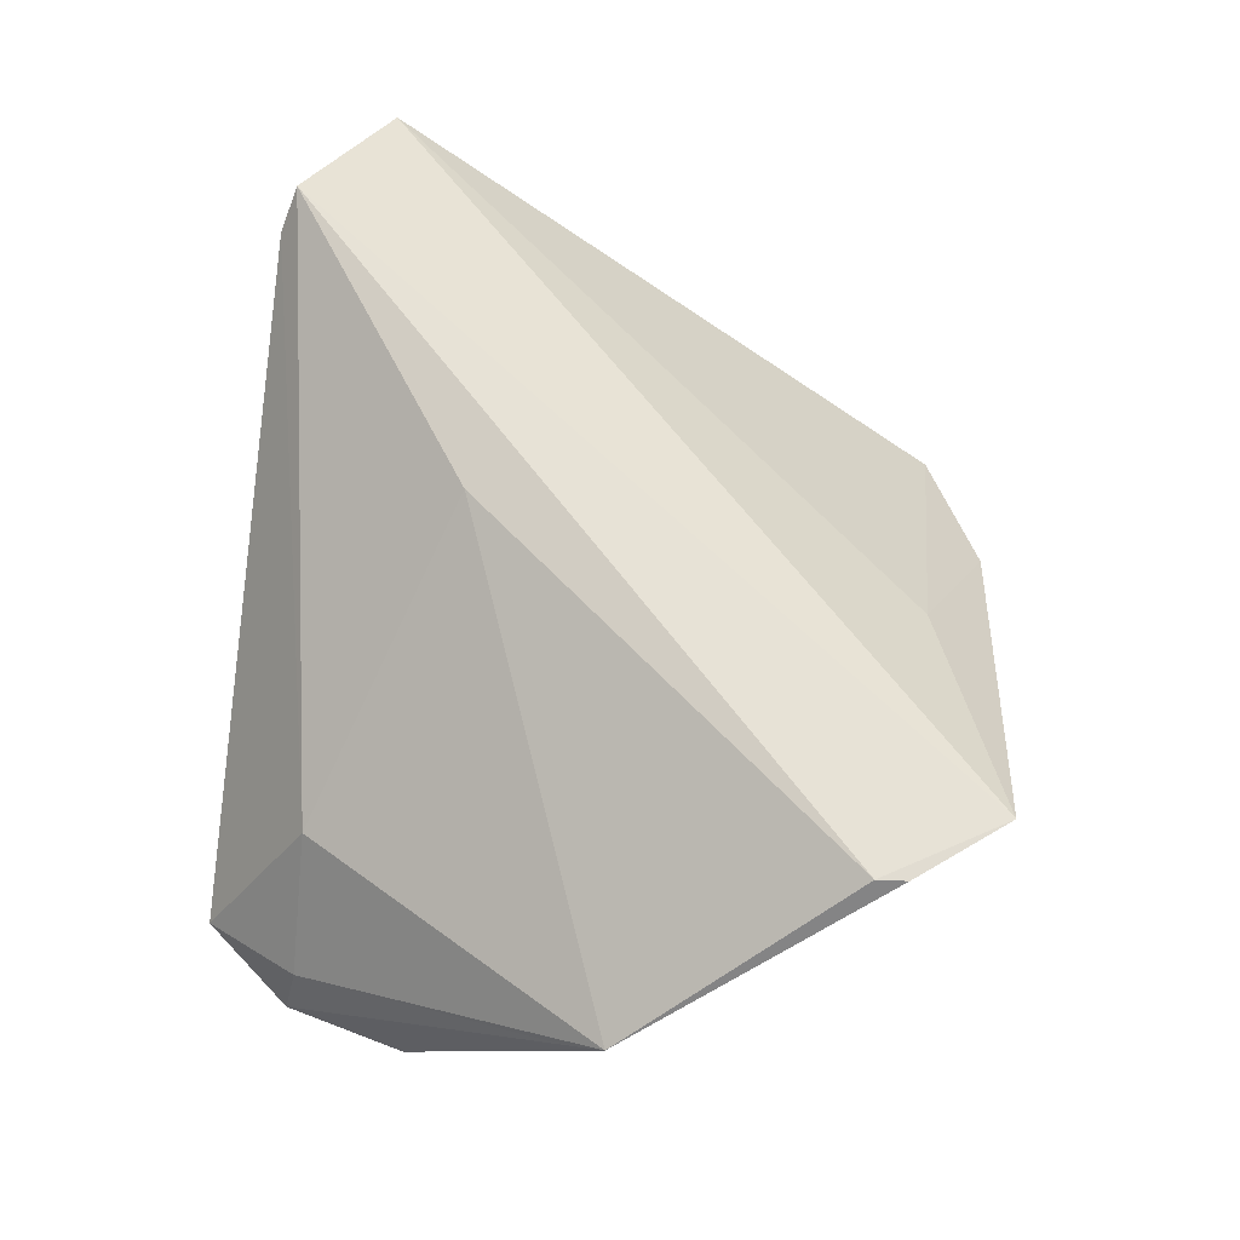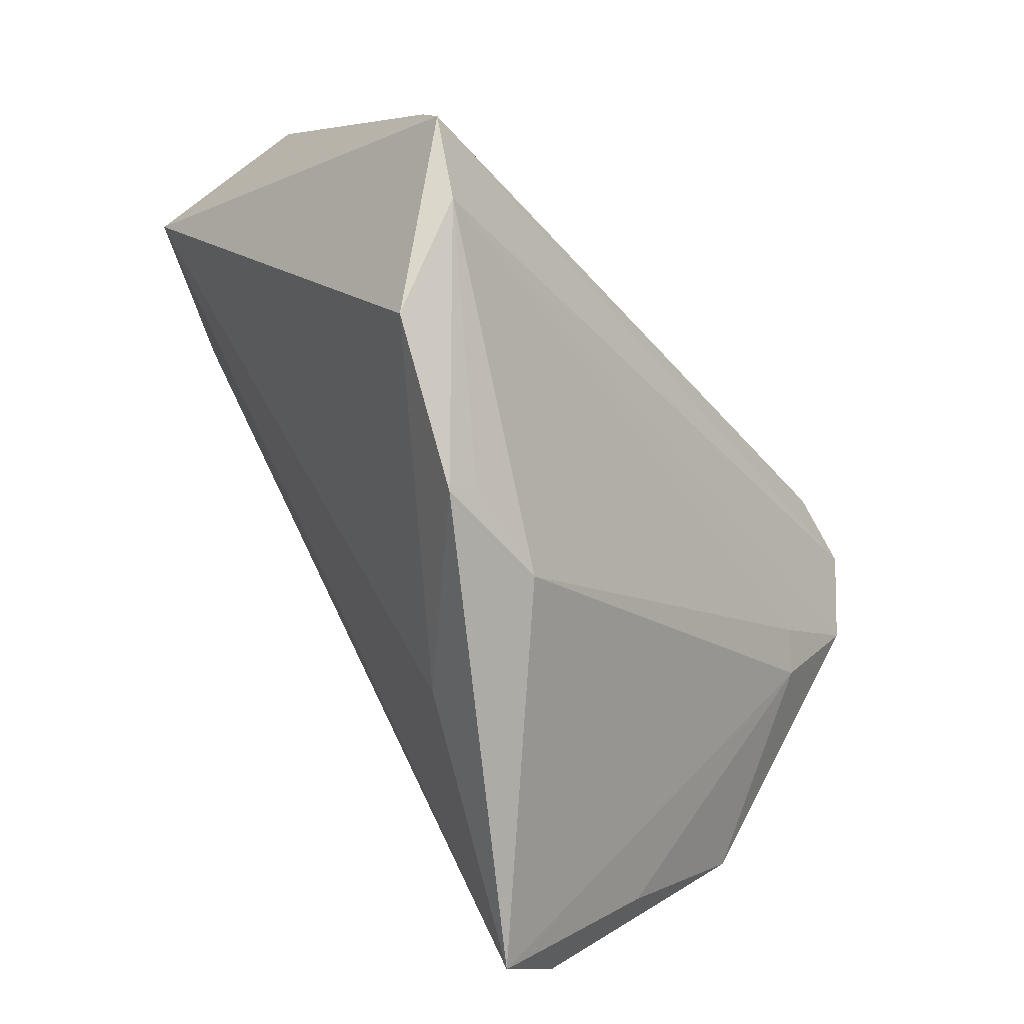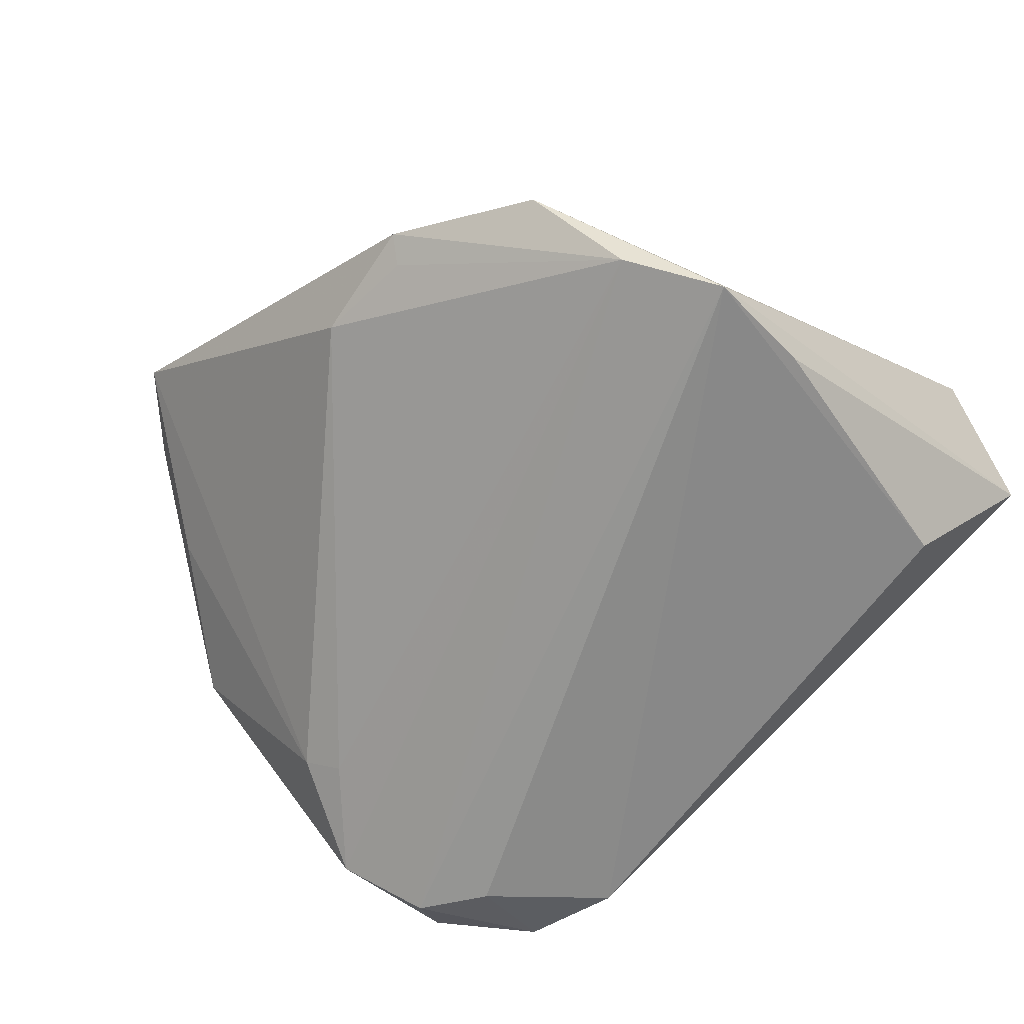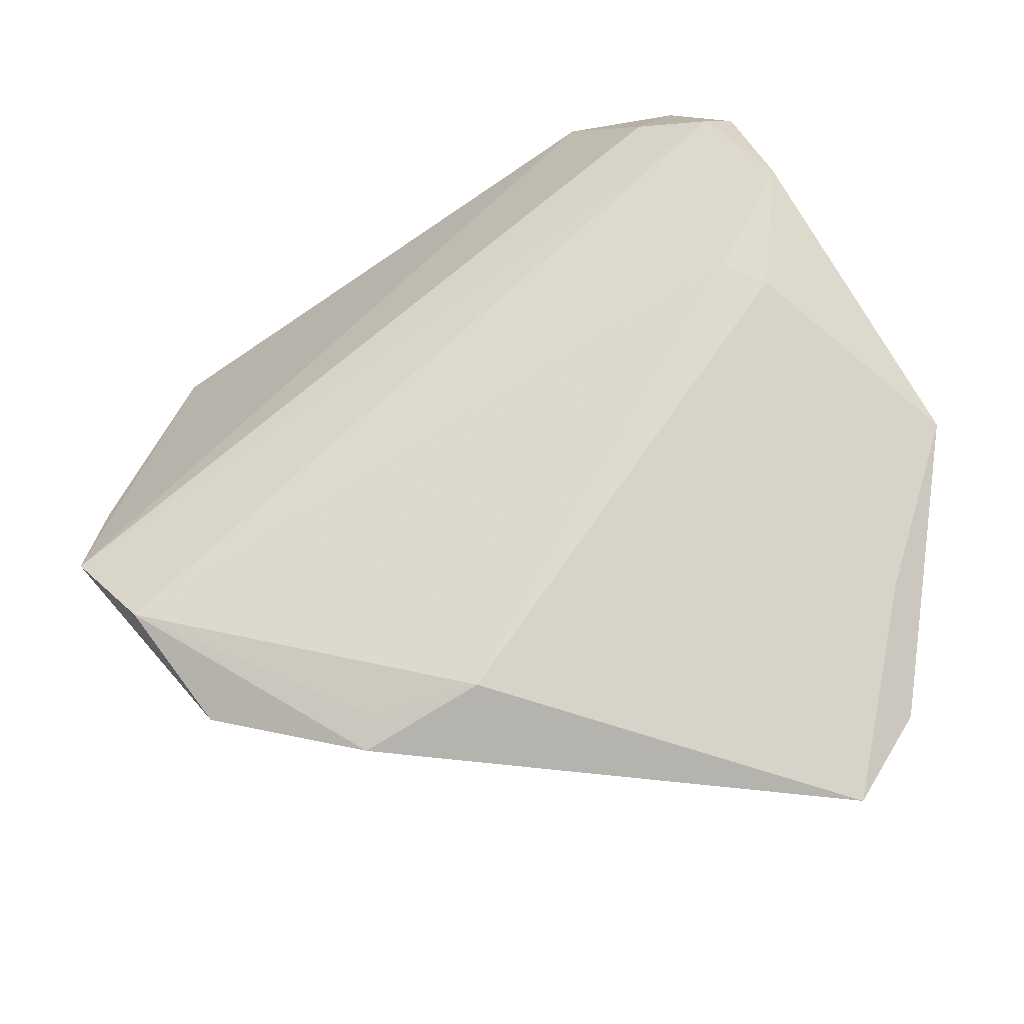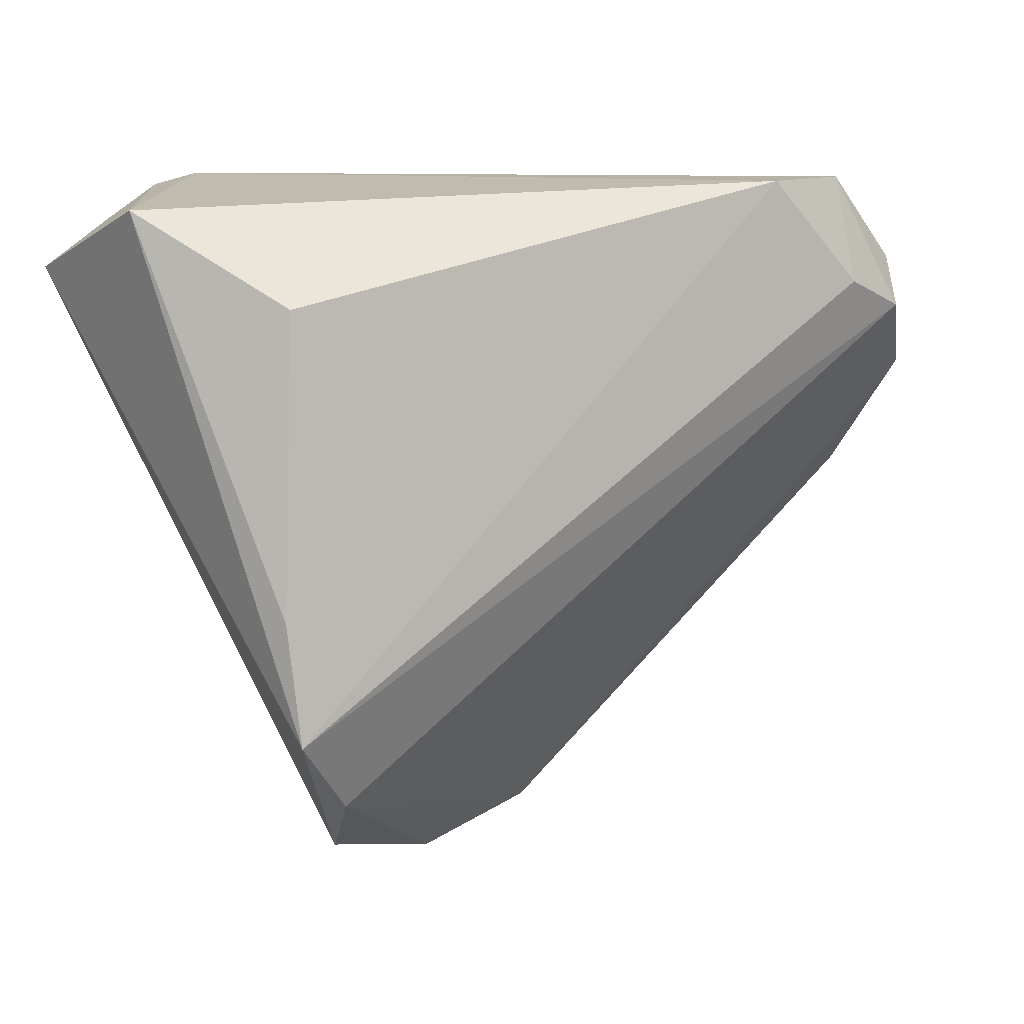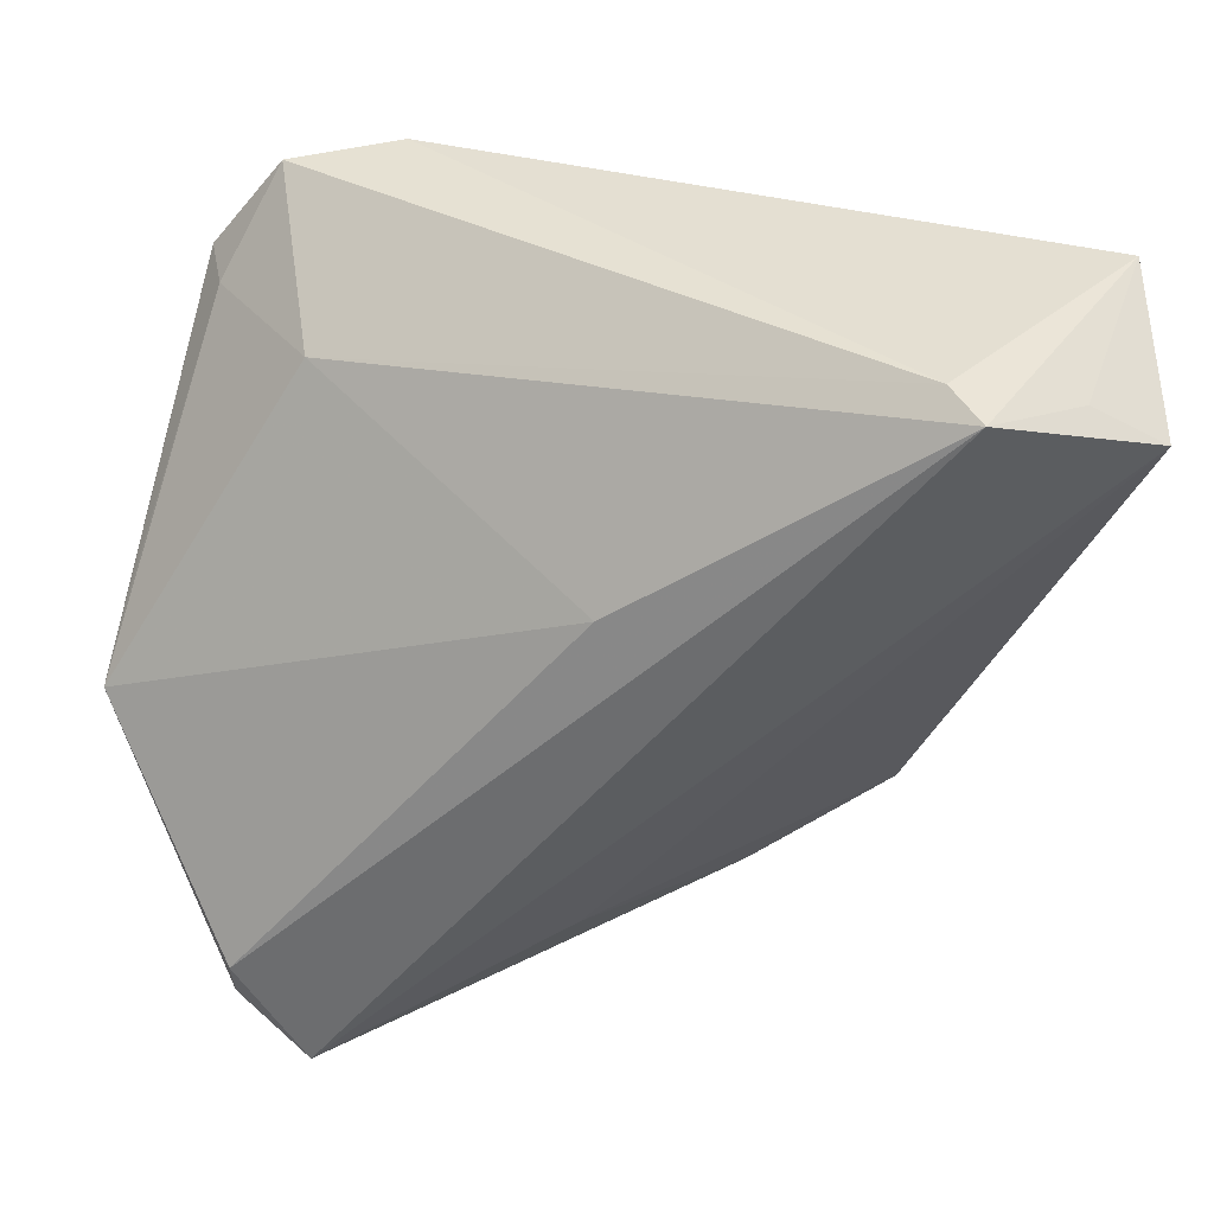
<metadata>
{"format":"obj","ext":"obj","renderer":"f3d","projection":"perspective","resolution":1024,"background":"white","views":[{"elev":60.2,"azim":-81.8,"up":"+Z"},{"elev":-71.7,"azim":129.3,"up":"+Y"},{"elev":-66.0,"azim":42.6,"up":"+Z"},{"elev":-52.4,"azim":-151.9,"up":"+Y"},{"elev":16.1,"azim":145.5,"up":"+Y"},{"elev":37.2,"azim":2.3,"up":"+Y"}]}
</metadata>
<code>
v -0.05564 -0.008003 0.005073
v 0.04208 -0.006752 -0.02268
v 0.03732 0.02622 -0.01691
v 0.01271 -0.04717 -0.003769
v 0.04165 0.03173 0.01947
v -0.04463 0.01915 -0.02435
v -0.03615 0.02313 -0.02562
v 0.04819 0.03587 -0.00115
v -0.04265 -0.04068 0.02658
v -0.006141 -0.04062 0.01465
v 0.04205 -0.02027 -0.02548
v -0.04303 -0.03735 0.02667
v -0.04549 -0.003084 -0.0127
v 0.03488 -0.02992 -0.02215
v -0.04148 -0.0005276 -0.01583
v -0.0383 0.03505 -0.01926
v -0.04662 -0.03001 0.016
v 0.03006 -0.04004 -0.01097
v -0.02551 0.03587 -0.02285
v -0.00174 -0.04365 -0.003944
v 0.0499 0.02703 0.0189
v -0.03505 -0.05023 0.02735
v 0.02803 0.03587 0.02296
v -0.0451 0.02326 -0.01396
v -0.04664 0.02448 -0.02009
v -0.03424 0.023 4.773e-05
v -0.003884 0.009247 0.02488
v 0.03142 0.03424 0.02735
v -0.05719 -0.01339 0.00901
v 0.0108 -0.04426 -0.005888
v -0.05046 0.01031 -0.01879
f 28 22 21
f 25 31 29
f 22 28 12
f 19 7 16
f 19 3 11
f 11 7 19
f 3 19 8
f 8 21 11
f 21 22 10
f 16 25 24
f 29 26 24
f 24 26 16
f 31 25 6
f 16 7 6
f 6 25 16
f 6 7 11
f 11 21 18
f 21 10 18
f 29 31 13
f 13 17 29
f 13 20 22
f 22 17 13
f 9 12 29
f 22 12 9
f 29 17 9
f 9 17 22
f 29 12 27
f 27 12 28
f 27 26 29
f 28 26 27
f 5 28 21
f 21 8 5
f 5 8 28
f 28 8 23
f 23 8 19
f 23 19 16
f 16 26 23
f 23 26 28
f 11 3 2
f 2 8 11
f 3 8 2
f 1 25 29
f 29 24 1
f 1 24 25
f 22 20 4
f 4 10 22
f 4 18 10
f 15 13 31
f 20 13 15
f 18 4 14
f 11 18 14
f 14 6 11
f 20 15 14
f 31 6 14
f 14 15 31
f 30 4 20
f 20 14 30
f 30 14 4

</code>
